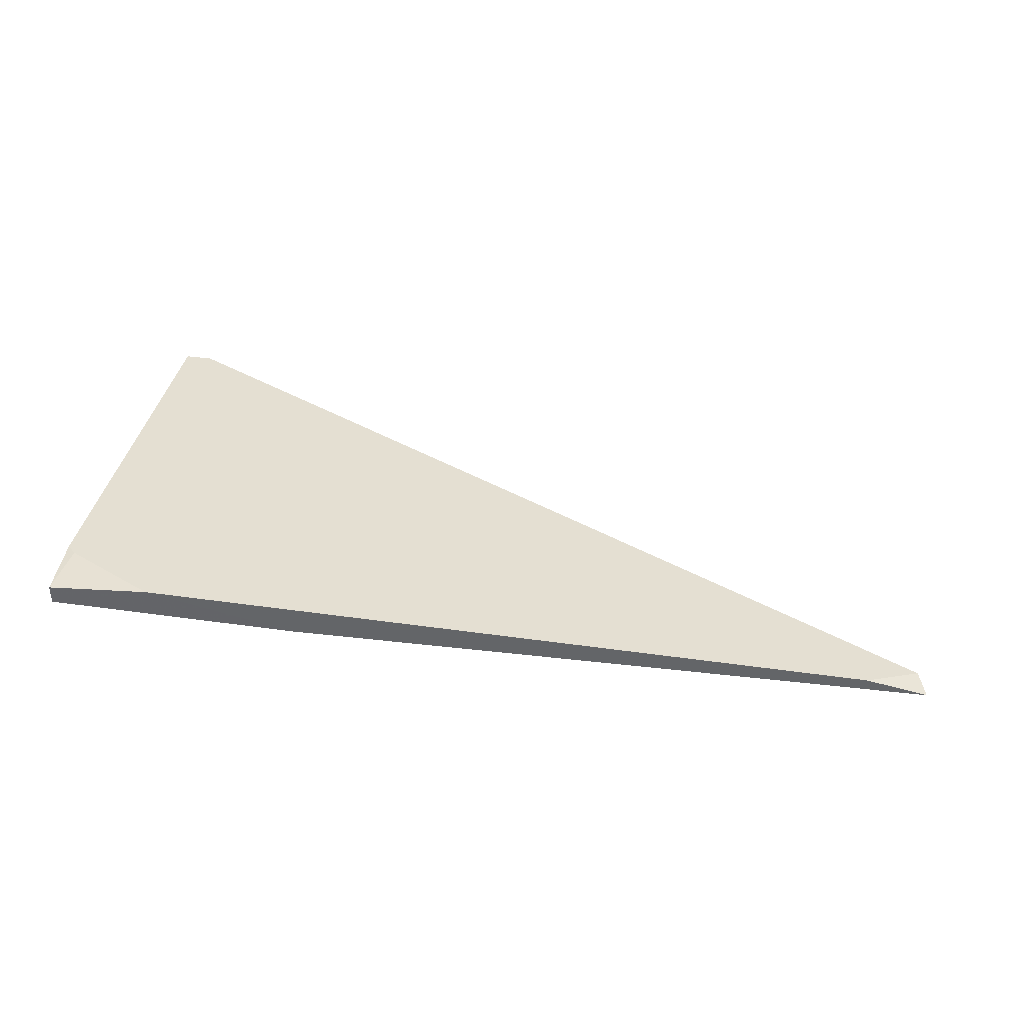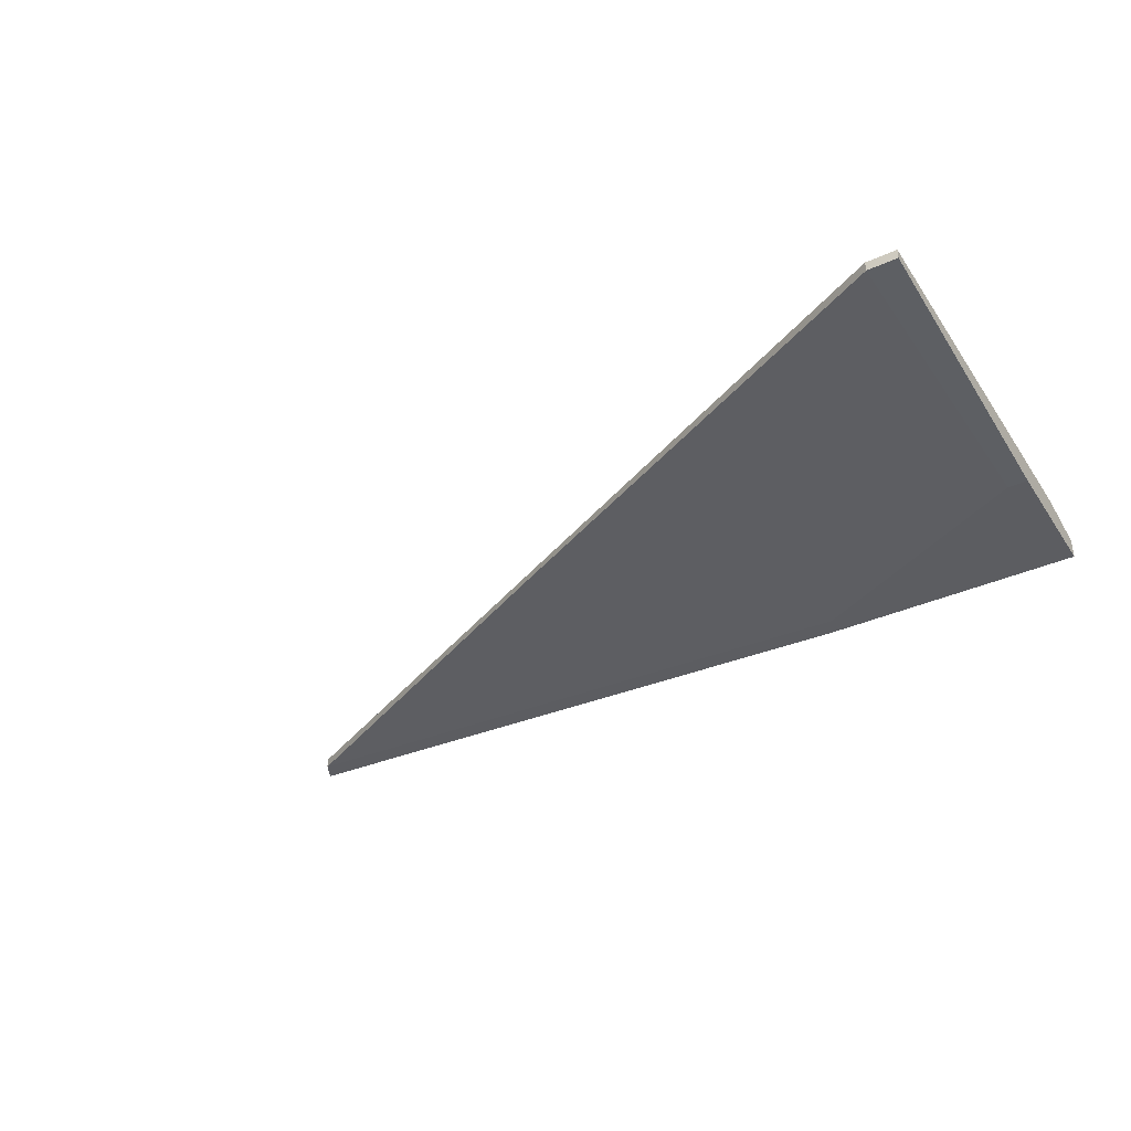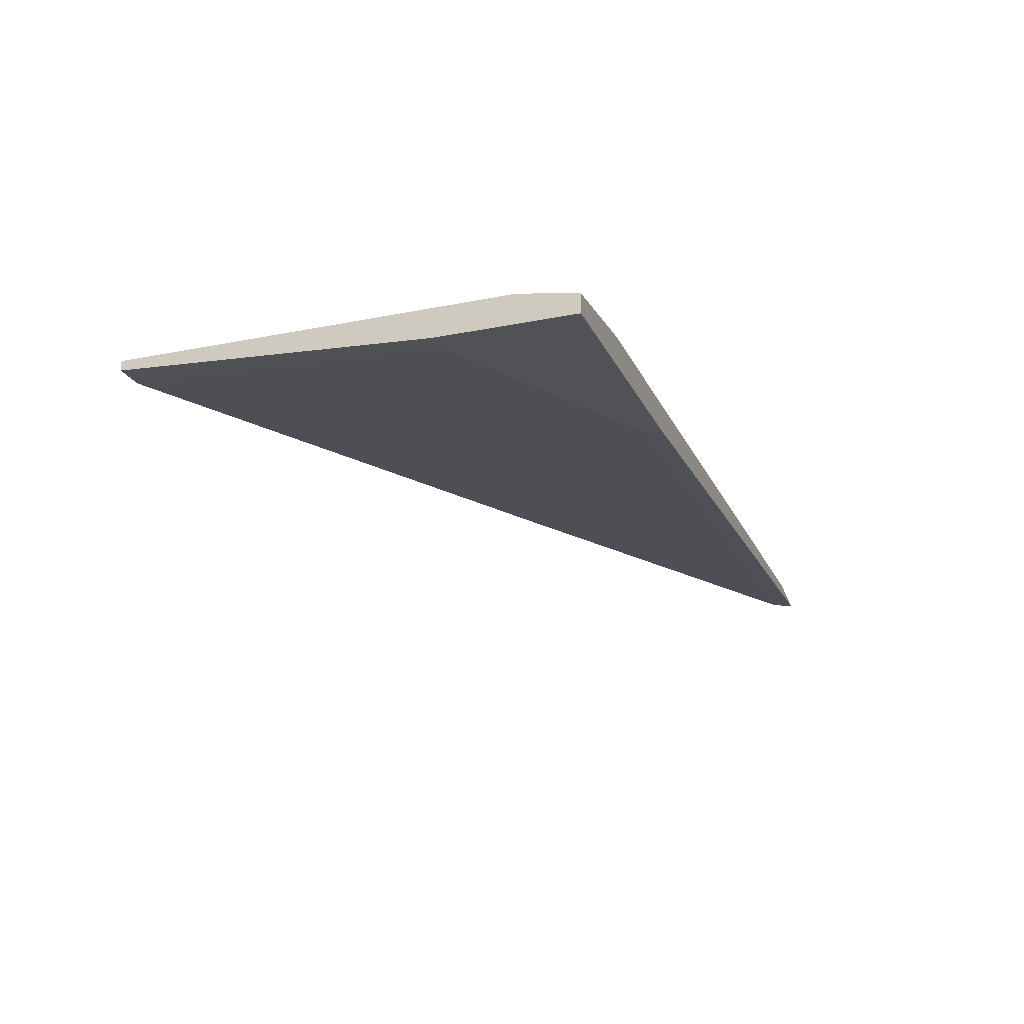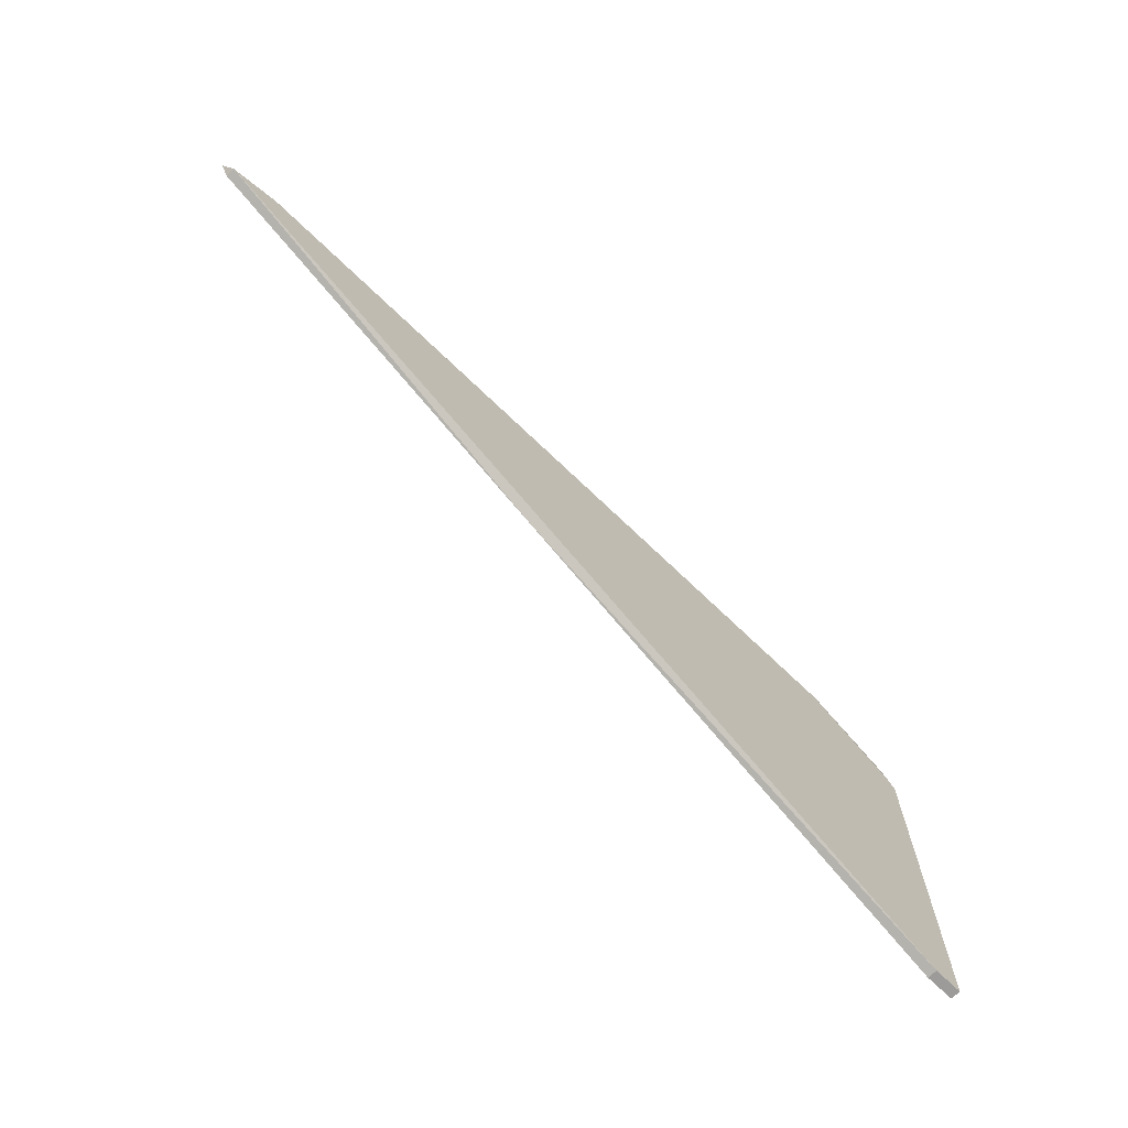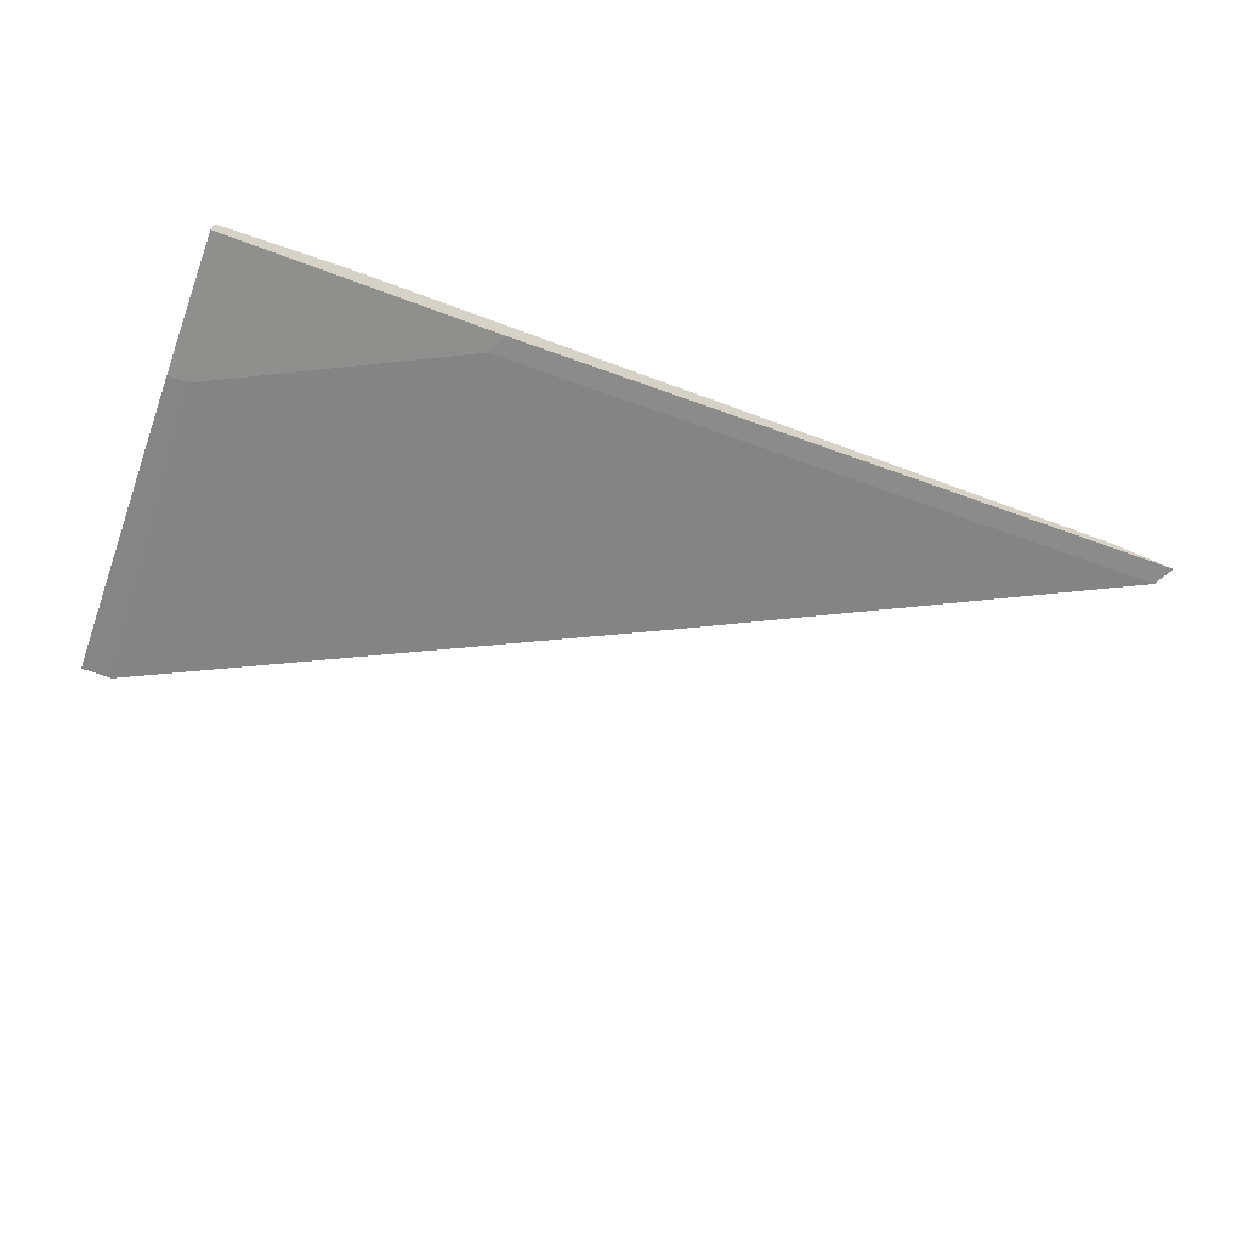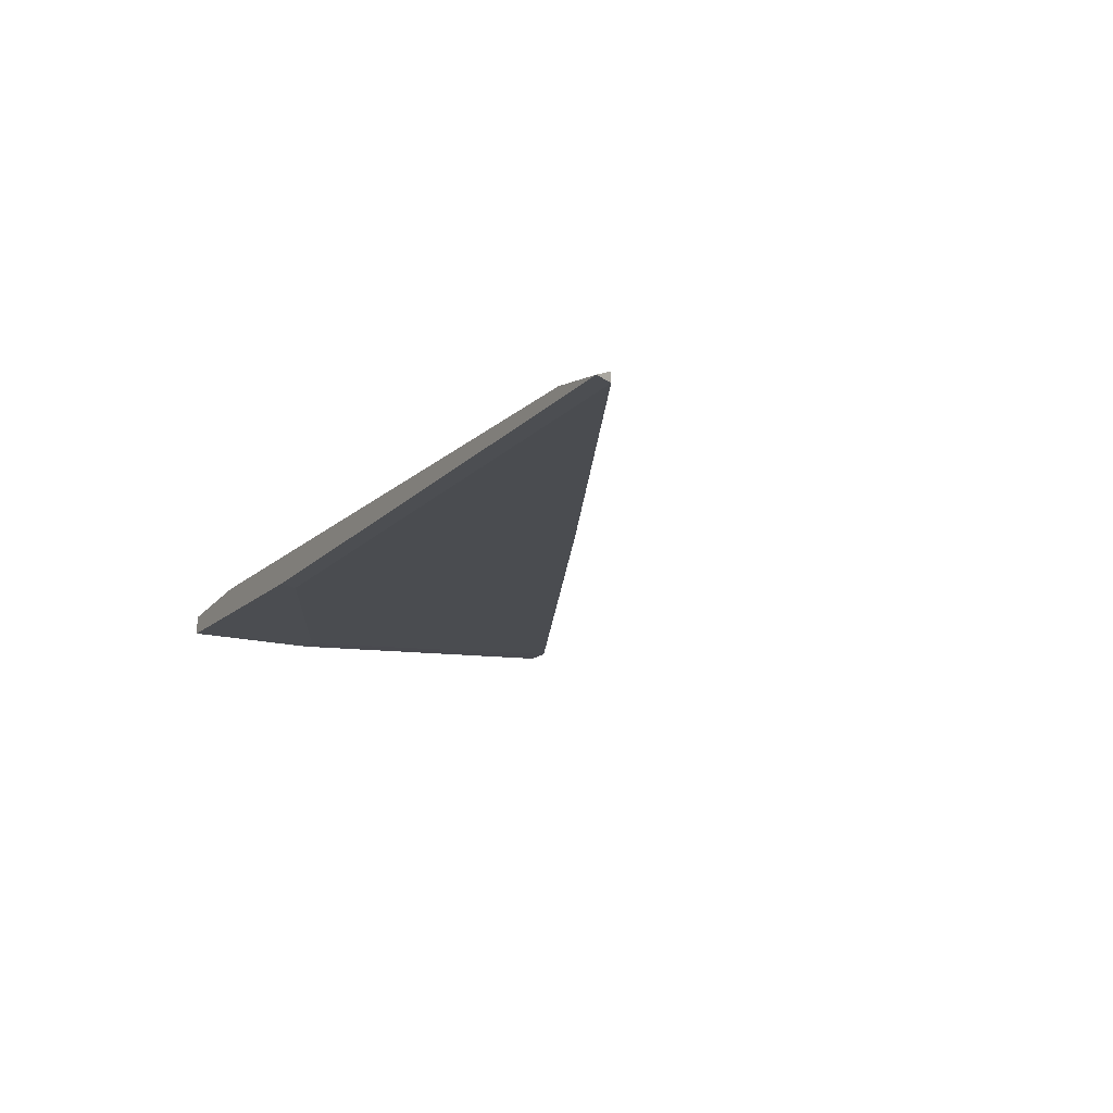
<metadata>
{"format":"obj","ext":"obj","renderer":"f3d","projection":"perspective","resolution":1024,"background":"white","views":[{"elev":37.1,"azim":10.5,"up":"+Y"},{"elev":-37.0,"azim":-149.8,"up":"+Y"},{"elev":-21.2,"azim":-70.3,"up":"+Y"},{"elev":-69.8,"azim":136.0,"up":"+Z"},{"elev":-65.2,"azim":-20.6,"up":"+Y"},{"elev":-15.6,"azim":60.2,"up":"+Y"}]}
</metadata>
<code>
v -0.03798 0.01464 0.02404
v -0.1092 0.01604 0.04777
v -0.1078 0.01185 0.03521
v -0.07288 0.01185 0.05476
v 0.01927 0.01464 0.05476
v -0.1064 0.01604 -0.009463
v -0.1064 0.01464 -0.009463
v -0.09521 0.01604 0.05476
v 0.01785 0.01603 0.05197
v 0.01785 0.01464 0.05197
v -0.1106 0.01604 0.04638
v -0.1106 0.01604 -0.009463
v -0.1106 0.01185 0.05476
v -0.1106 0.01185 0.03521
v -0.1106 0.01464 0.05476
v -0.1106 0.01464 -0.009463
v -0.07428 0.01185 0.05197
v 0.01089 0.01604 0.05476
f 15 2 11
f 12 16 15
f 18 12 2
f 15 16 14
f 4 15 13
f 15 14 13
f 14 4 13
f 16 12 7
f 14 16 7
f 15 4 8
f 18 2 8
f 2 15 8
f 4 14 3
f 14 7 3
f 9 18 5
f 10 9 5
f 18 8 5
f 8 4 5
f 12 18 6
f 18 9 6
f 7 12 6
f 7 6 1
f 9 10 1
f 10 3 1
f 3 7 1
f 6 9 1
f 4 3 17
f 3 10 17
f 5 4 17
f 10 5 17
f 12 15 11
f 2 12 11

</code>
